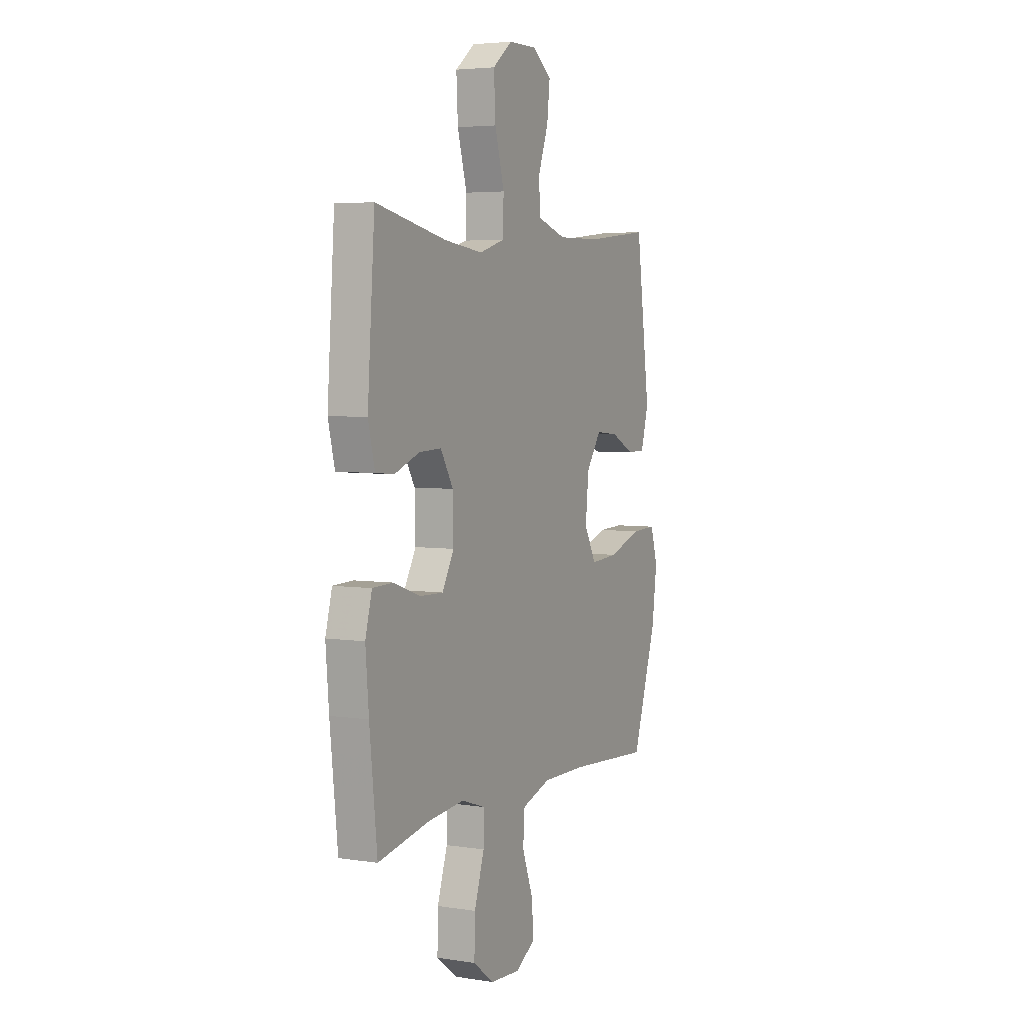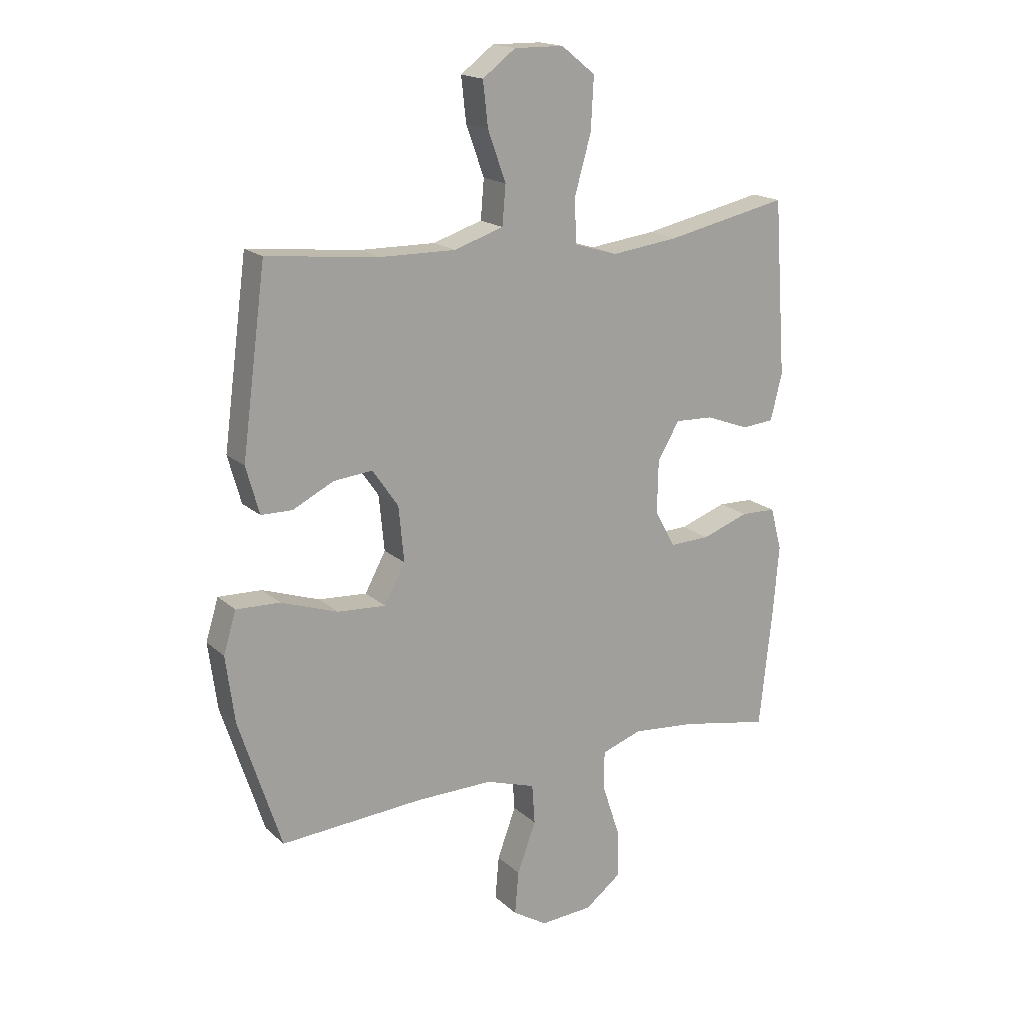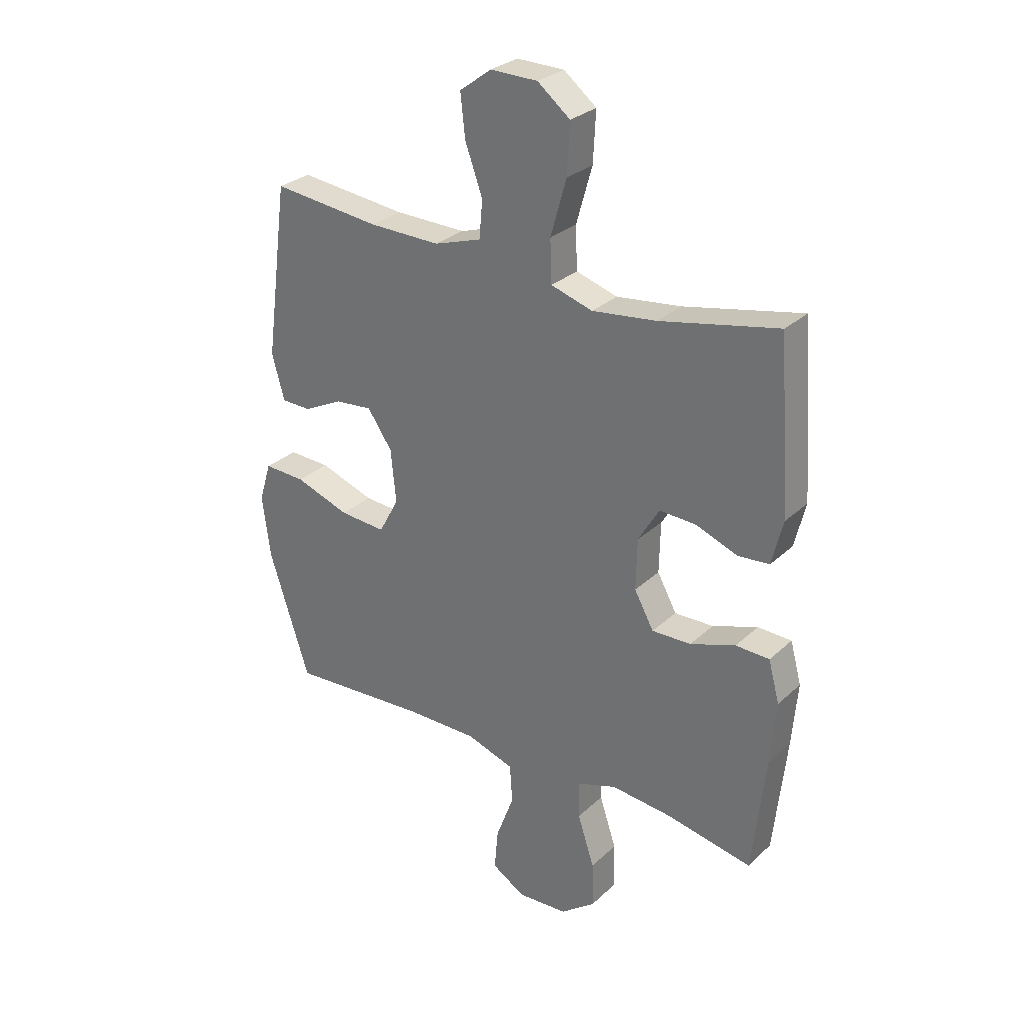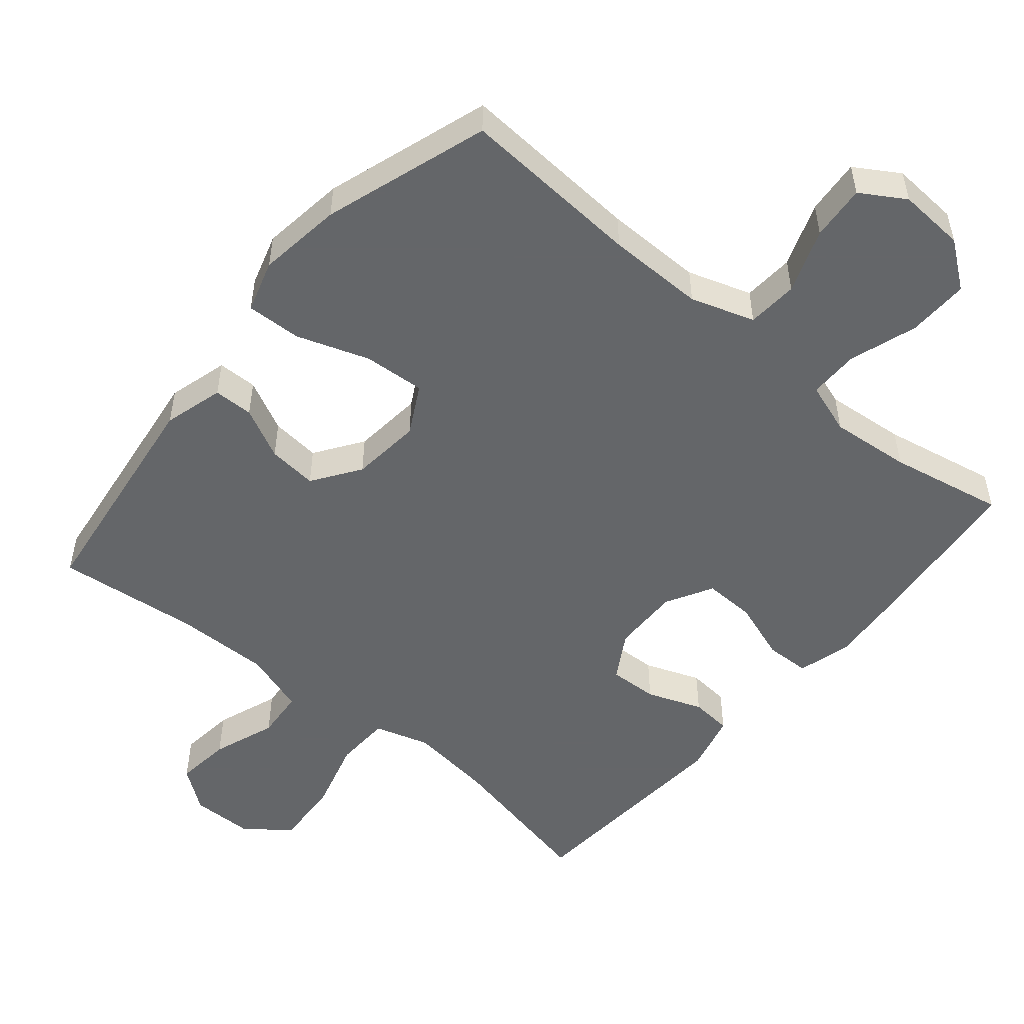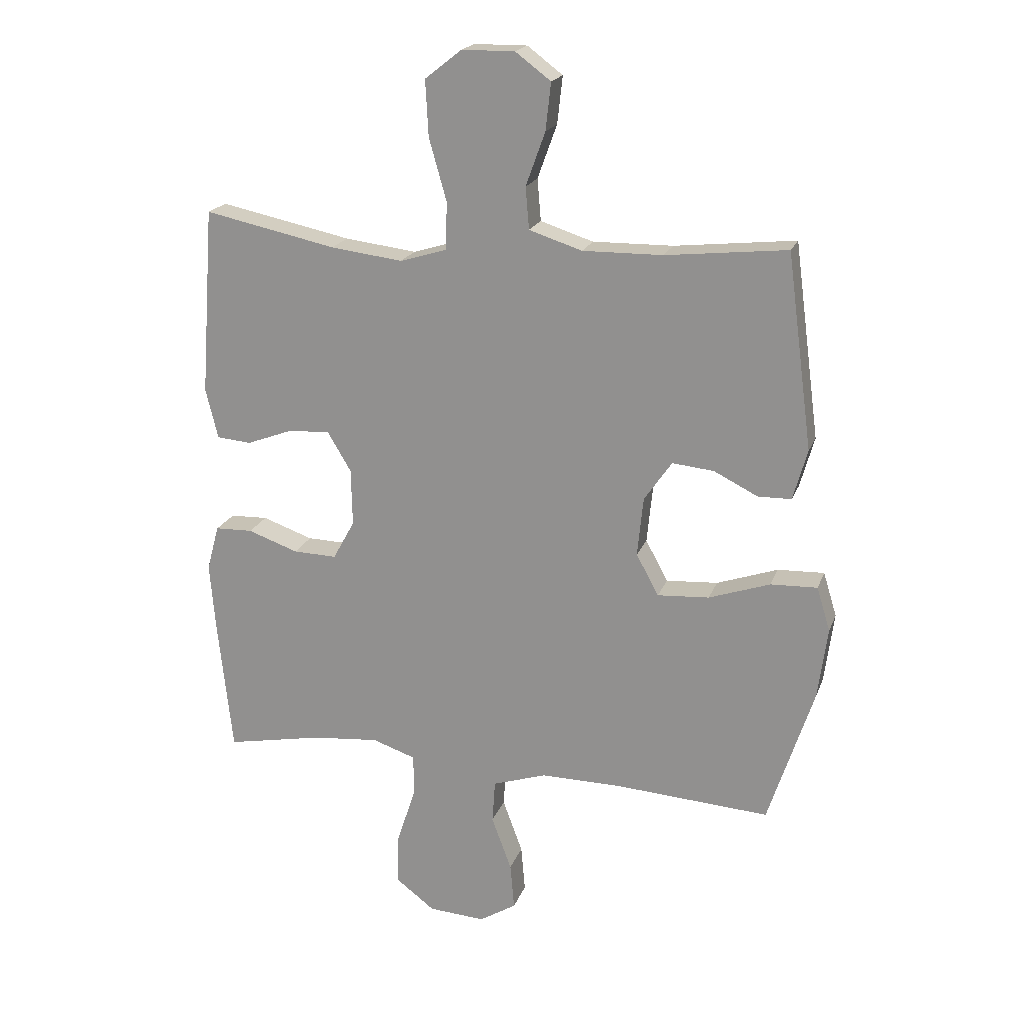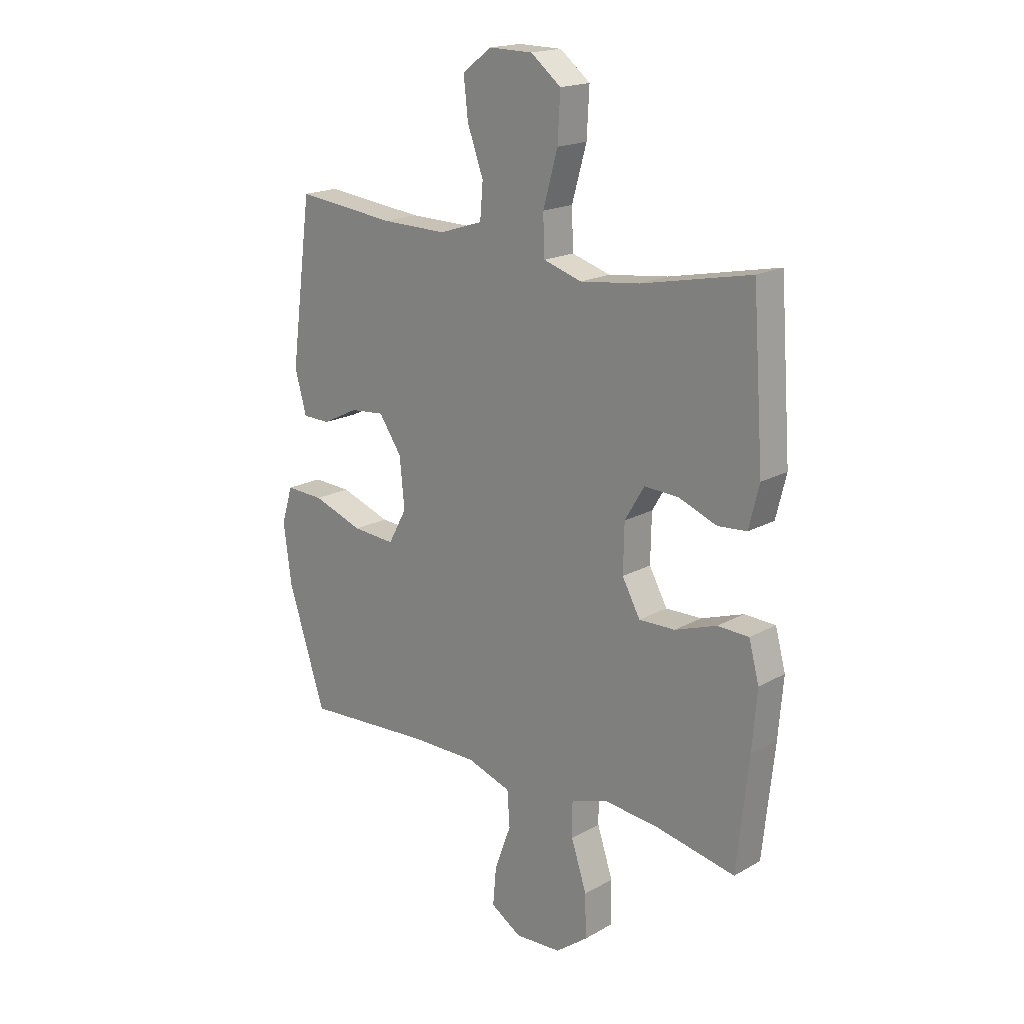
<metadata>
{"format":"obj","ext":"obj","renderer":"f3d","projection":"perspective","resolution":1024,"background":"white","views":[{"elev":4.5,"azim":-63.5,"up":"+Z"},{"elev":17.7,"azim":148.8,"up":"+Z"},{"elev":29.0,"azim":-143.3,"up":"+Z"},{"elev":-51.7,"azim":140.0,"up":"+Y"},{"elev":19.9,"azim":16.7,"up":"+Z"},{"elev":18.4,"azim":-137.0,"up":"+Z"}]}
</metadata>
<code>
v 0.5 0.07 0.5
v 0.544 0.07 0.17
v 0.52 0.07 0.084
v 0.463 0.07 0.083
v 0.389 0.07 0.12
v 0.318 0.07 0.127
v 0.271 0.07 0.059
v 0.261 0.07 -0.042
v 0.299 0.07 -0.112
v 0.387 0.07 -0.106
v 0.491 0.07 -0.07
v 0.57 0.07 -0.067
v 0.593 0.07 -0.142
v 0.577 0.07 -0.263
v 0.5 0.07 -0.5
v 0.238 0.07 -0.483
v 0.099 0.07 -0.482
v 0.008 0.07 -0.512
v 0.003 0.07 -0.585
v 0.037 0.07 -0.677
v 0.044 0.07 -0.756
v -0.019 0.07 -0.795
v -0.115 0.07 -0.789
v -0.181 0.07 -0.739
v -0.179 0.07 -0.651
v -0.147 0.07 -0.554
v -0.147 0.07 -0.482
v -0.221 0.07 -0.457
v -0.336 0.07 -0.468
v -0.5 0.07 -0.5
v -0.524 0.07 -0.275
v -0.534 0.07 -0.155
v -0.513 0.07 -0.077
v -0.449 0.07 -0.075
v -0.363 0.07 -0.105
v -0.289 0.07 -0.107
v -0.252 0.07 -0.04
v -0.254 0.07 0.057
v -0.294 0.07 0.124
v -0.364 0.07 0.121
v -0.443 0.07 0.091
v -0.502 0.07 0.096
v -0.523 0.07 0.181
v -0.5 0.07 0.5
v -0.276 0.07 0.453
v -0.154 0.07 0.438
v -0.075 0.07 0.462
v -0.072 0.07 0.542
v -0.102 0.07 0.648
v -0.107 0.07 0.742
v -0.045 0.07 0.791
v 0.045 0.07 0.792
v 0.105 0.07 0.747
v 0.096 0.07 0.667
v 0.063 0.07 0.576
v 0.069 0.07 0.505
v 0.159 0.07 0.476
v 0.295 0.07 0.478
v 0.5 0 0.5
v 0.544 0 0.17
v 0.52 0 0.084
v 0.463 0 0.083
v 0.389 0 0.12
v 0.318 0 0.127
v 0.271 0 0.059
v 0.261 0 -0.042
v 0.299 0 -0.112
v 0.387 0 -0.106
v 0.491 0 -0.07
v 0.57 0 -0.067
v 0.593 0 -0.142
v 0.577 0 -0.263
v 0.5 0 -0.5
v 0.238 0 -0.483
v 0.099 0 -0.482
v 0.008 0 -0.512
v 0.003 0 -0.585
v 0.037 0 -0.677
v 0.044 0 -0.756
v -0.019 0 -0.795
v -0.115 0 -0.789
v -0.181 0 -0.739
v -0.179 0 -0.651
v -0.147 0 -0.554
v -0.147 0 -0.482
v -0.221 0 -0.457
v -0.336 0 -0.468
v -0.5 0 -0.5
v -0.524 0 -0.275
v -0.534 0 -0.155
v -0.513 0 -0.077
v -0.449 0 -0.075
v -0.363 0 -0.105
v -0.289 0 -0.107
v -0.252 0 -0.04
v -0.254 0 0.057
v -0.294 0 0.124
v -0.364 0 0.121
v -0.443 0 0.091
v -0.502 0 0.096
v -0.523 0 0.181
v -0.5 0 0.5
v -0.276 0 0.453
v -0.154 0 0.438
v -0.075 0 0.462
v -0.072 0 0.542
v -0.102 0 0.648
v -0.107 0 0.742
v -0.045 0 0.791
v 0.045 0 0.792
v 0.105 0 0.747
v 0.096 0 0.667
v 0.063 0 0.576
v 0.069 0 0.505
v 0.159 0 0.476
v 0.295 0 0.478
f 53 54 55
f 52 53 55
f 51 52 55
f 50 51 55
f 49 50 55
f 48 49 55
f 47 48 55 56
f 46 47 56 57
f 43 44 45
f 42 43 45
f 41 42 45
f 40 41 45
f 39 40 45 46
f 46 57 58
f 39 46 58
f 38 39 58
f 33 34 35
f 32 33 35
f 31 32 35
f 30 31 35
f 29 30 35
f 28 29 35 36
f 27 28 36 37
f 24 25 26
f 23 24 26
f 22 23 26
f 21 22 26
f 20 21 26
f 19 20 26
f 18 19 26 27
f 37 38 58
f 27 37 58
f 18 27 58
f 17 18 58
f 14 15 16
f 13 14 16
f 12 13 16
f 11 12 16
f 10 11 16
f 3 4 5
f 2 3 5
f 1 2 5
f 58 1 5
f 58 5 6
f 9 10 16 17
f 8 9 17
f 7 8 17 58
f 6 7 58
f 113 112 111
f 113 111 110
f 113 110 109
f 113 109 108
f 113 108 107
f 113 107 106
f 114 113 106 105
f 115 114 105 104
f 103 102 101
f 103 101 100
f 103 100 99
f 103 99 98
f 104 103 98 97
f 116 115 104
f 116 104 97
f 116 97 96
f 93 92 91
f 93 91 90
f 93 90 89
f 93 89 88
f 93 88 87
f 94 93 87 86
f 95 94 86 85
f 84 83 82
f 84 82 81
f 84 81 80
f 84 80 79
f 84 79 78
f 84 78 77
f 85 84 77 76
f 116 96 95
f 116 95 85
f 116 85 76
f 116 76 75
f 74 73 72
f 74 72 71
f 74 71 70
f 74 70 69
f 74 69 68
f 63 62 61
f 63 61 60
f 63 60 59
f 63 59 116
f 64 63 116
f 75 74 68 67
f 75 67 66
f 116 75 66 65
f 116 65 64
f 1 59 60 2
f 2 60 61 3
f 3 61 62 4
f 4 62 63 5
f 5 63 64 6
f 6 64 65 7
f 7 65 66 8
f 8 66 67 9
f 9 67 68 10
f 10 68 69 11
f 11 69 70 12
f 12 70 71 13
f 13 71 72 14
f 14 72 73 15
f 15 73 74 16
f 16 74 75 17
f 17 75 76 18
f 18 76 77 19
f 19 77 78 20
f 20 78 79 21
f 21 79 80 22
f 22 80 81 23
f 23 81 82 24
f 24 82 83 25
f 25 83 84 26
f 26 84 85 27
f 27 85 86 28
f 28 86 87 29
f 29 87 88 30
f 30 88 89 31
f 31 89 90 32
f 32 90 91 33
f 33 91 92 34
f 34 92 93 35
f 35 93 94 36
f 36 94 95 37
f 37 95 96 38
f 38 96 97 39
f 39 97 98 40
f 40 98 99 41
f 41 99 100 42
f 42 100 101 43
f 43 101 102 44
f 44 102 103 45
f 45 103 104 46
f 46 104 105 47
f 47 105 106 48
f 48 106 107 49
f 49 107 108 50
f 50 108 109 51
f 51 109 110 52
f 52 110 111 53
f 53 111 112 54
f 54 112 113 55
f 55 113 114 56
f 56 114 115 57
f 57 115 116 58
f 58 116 59 1

</code>
